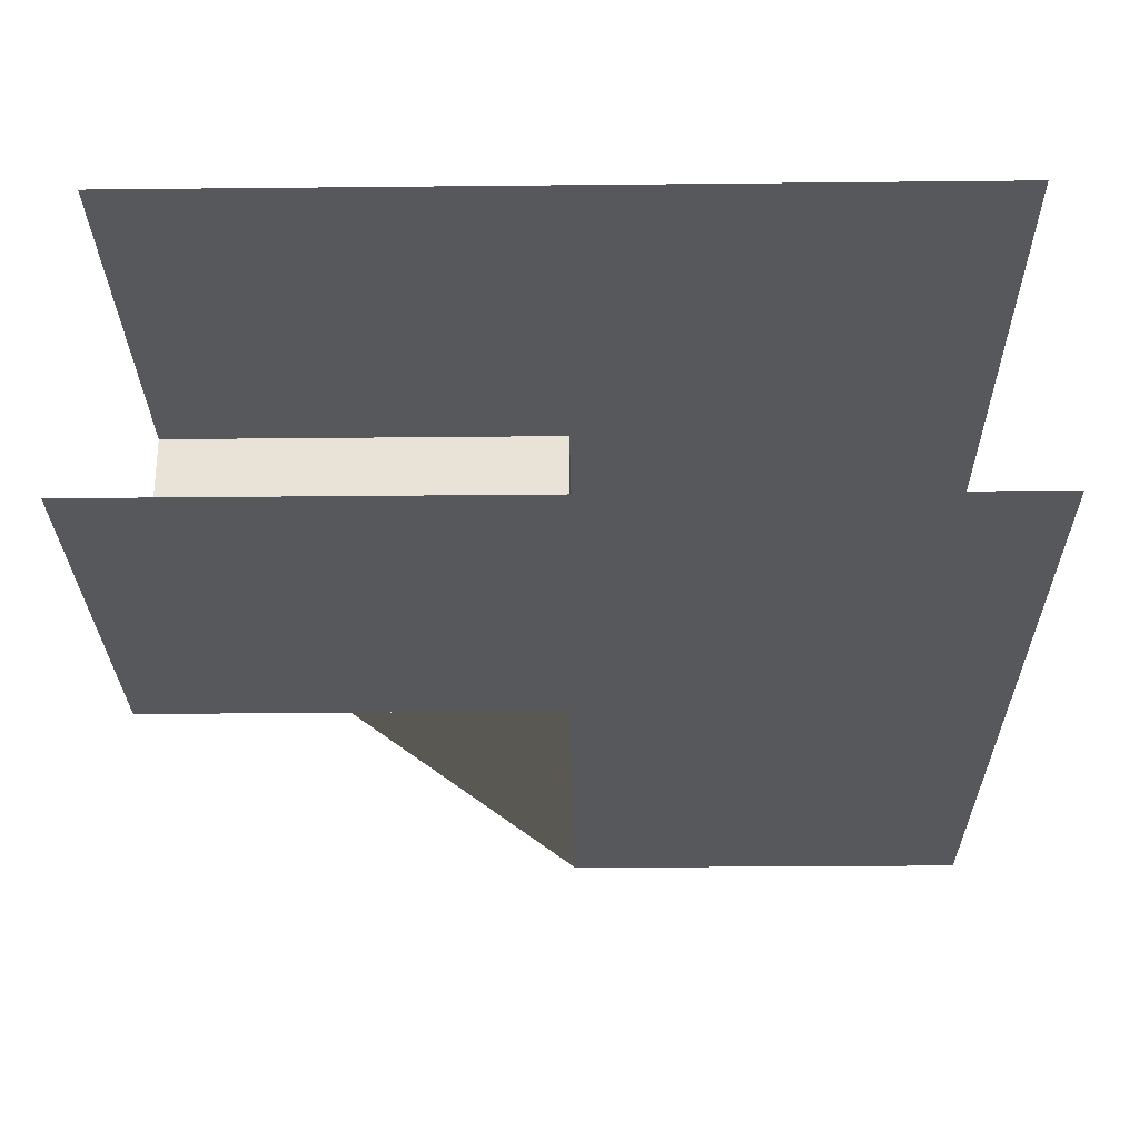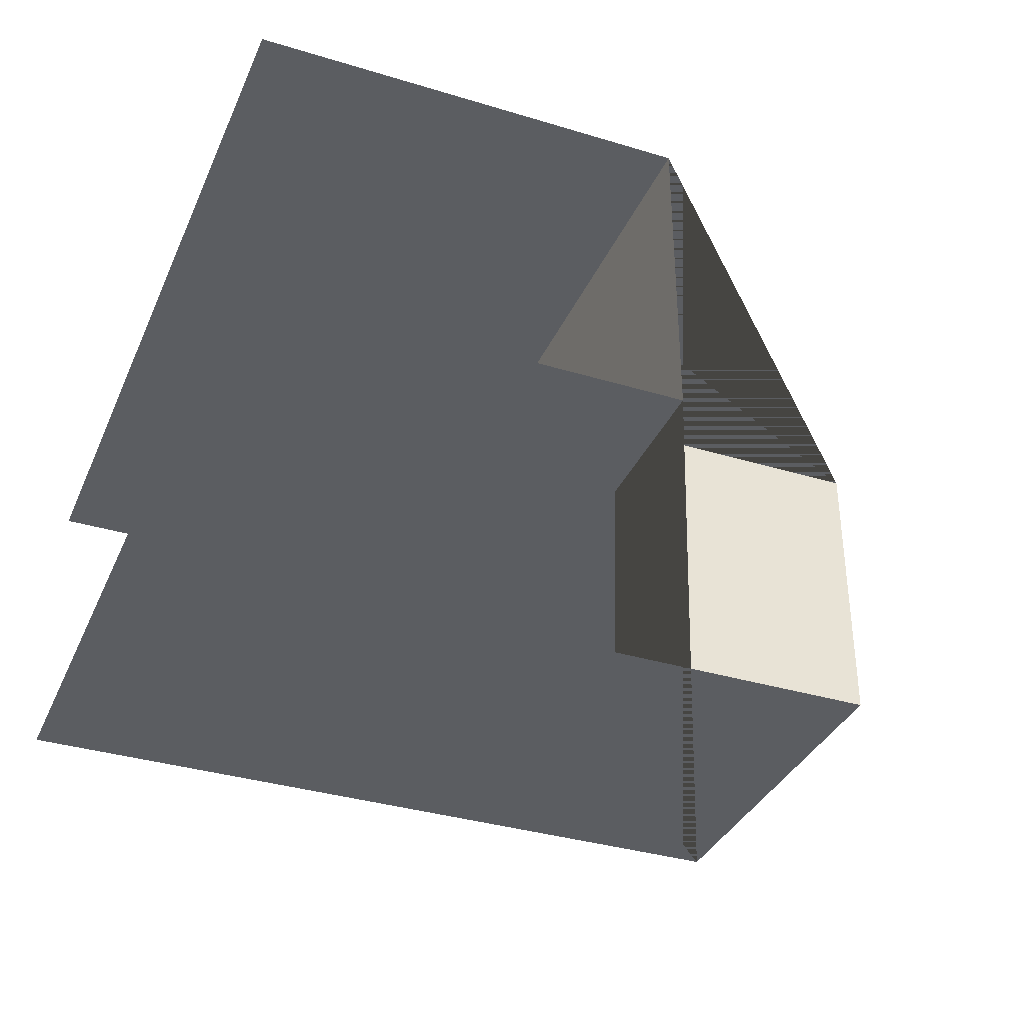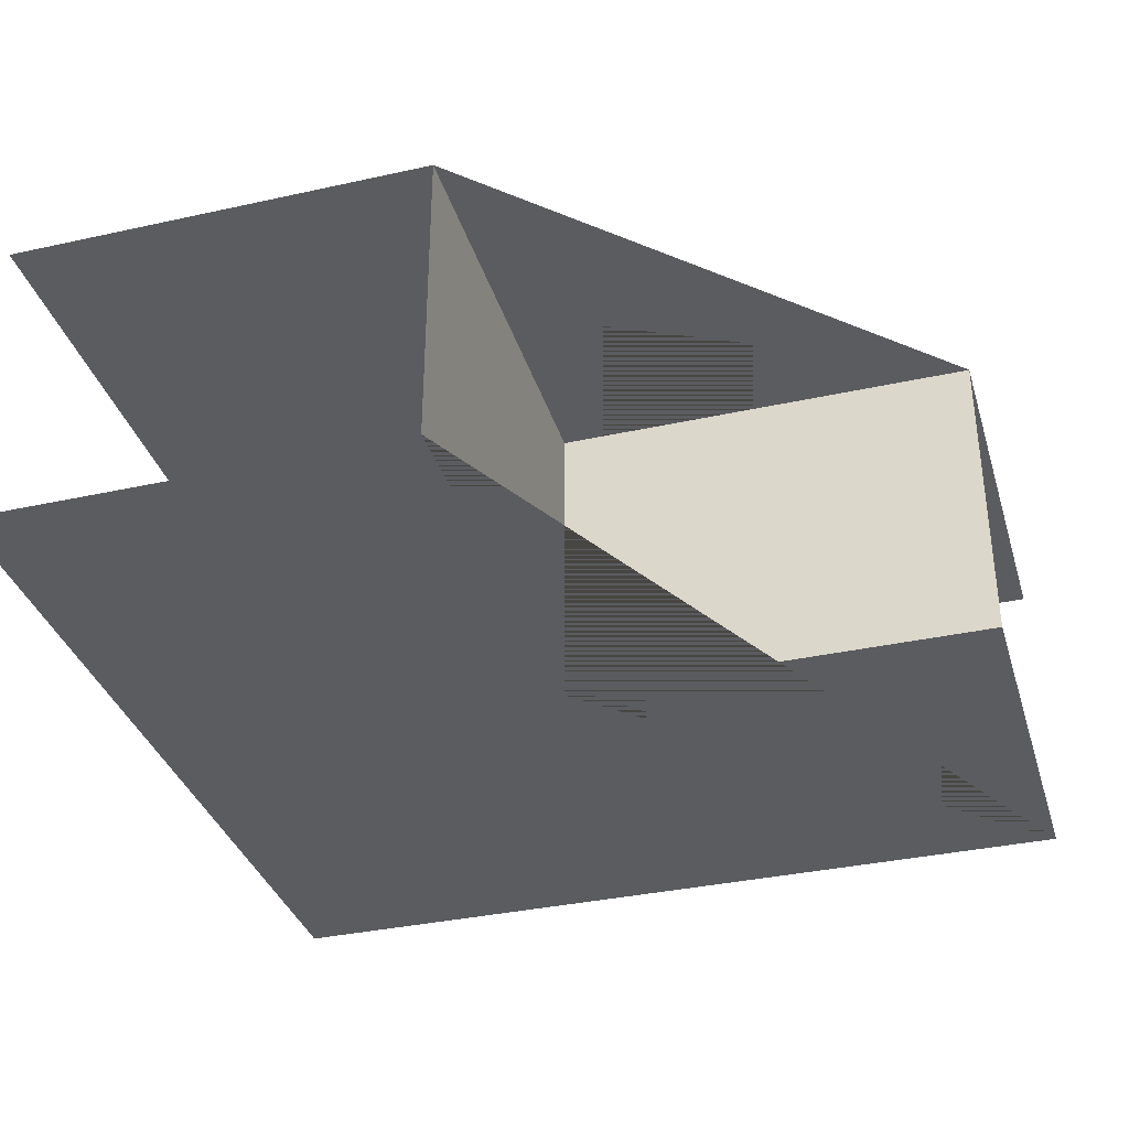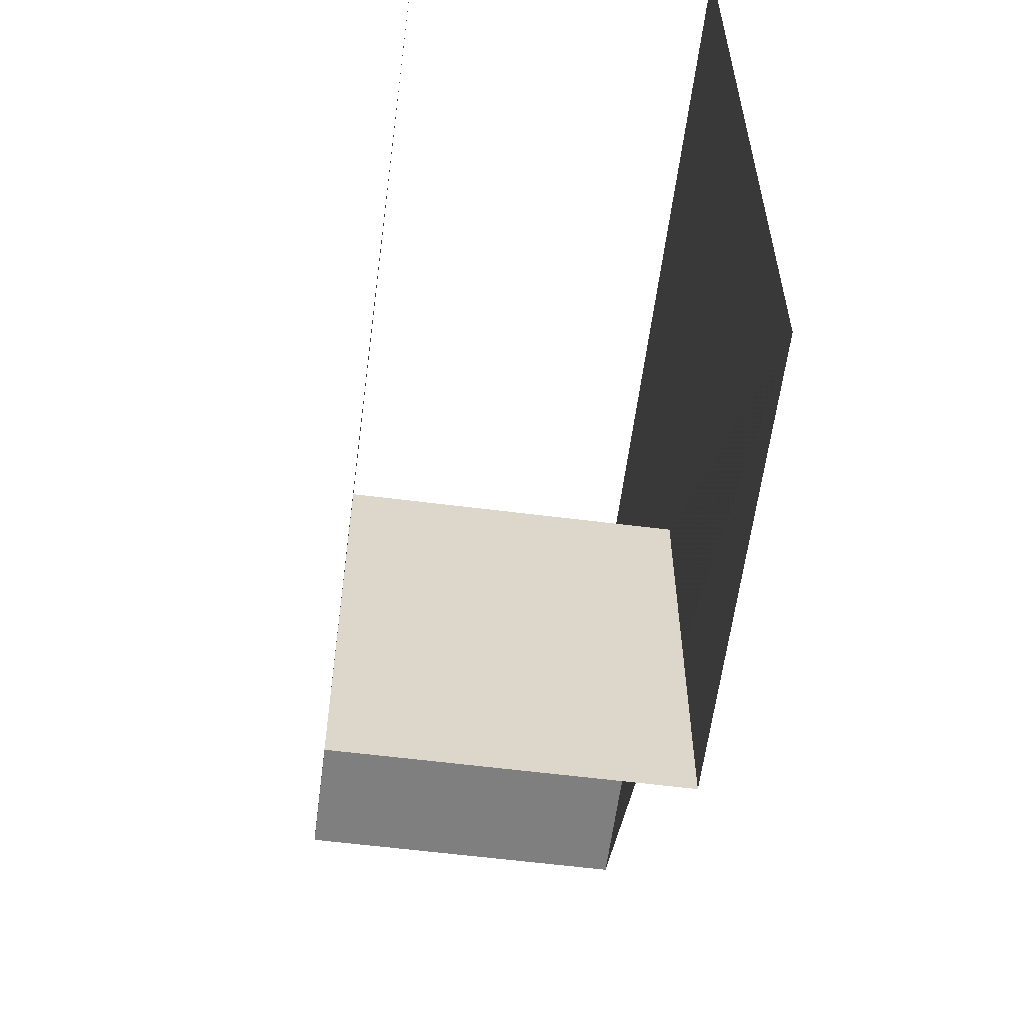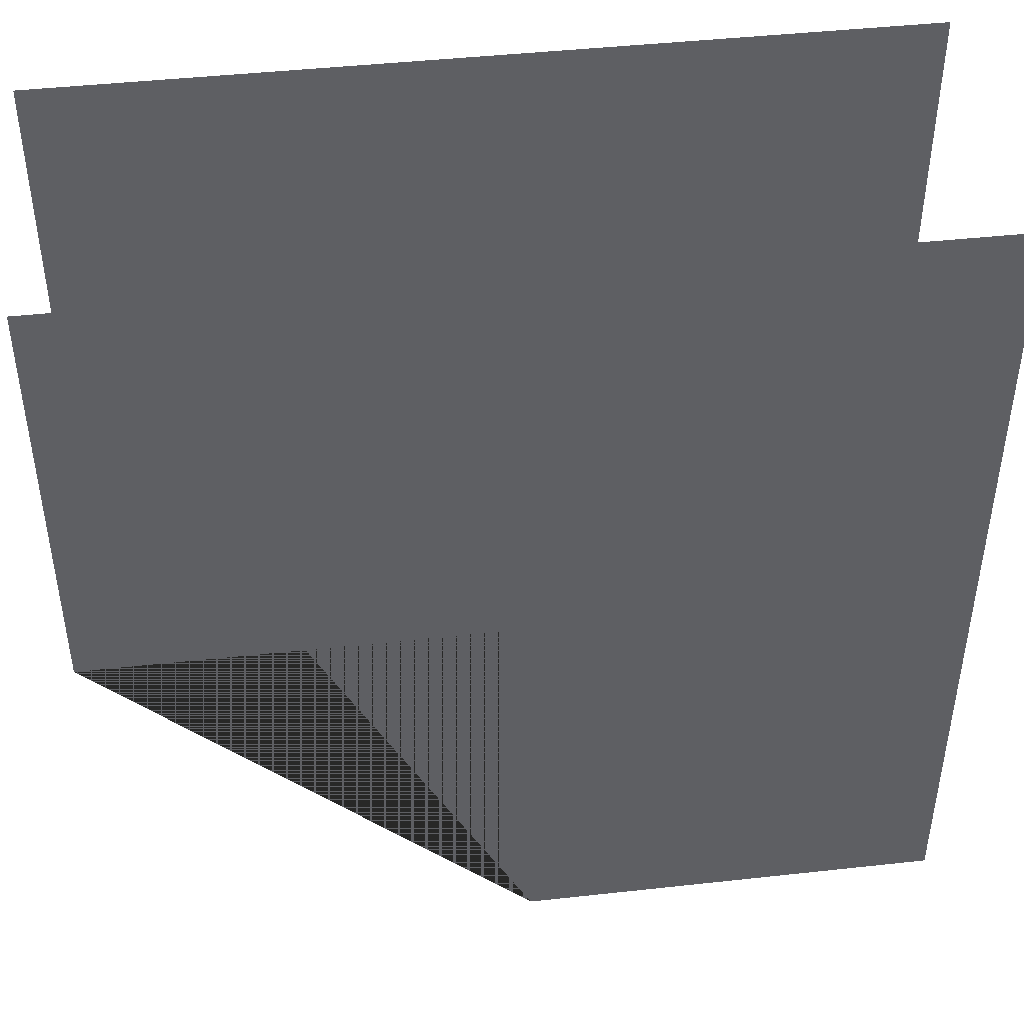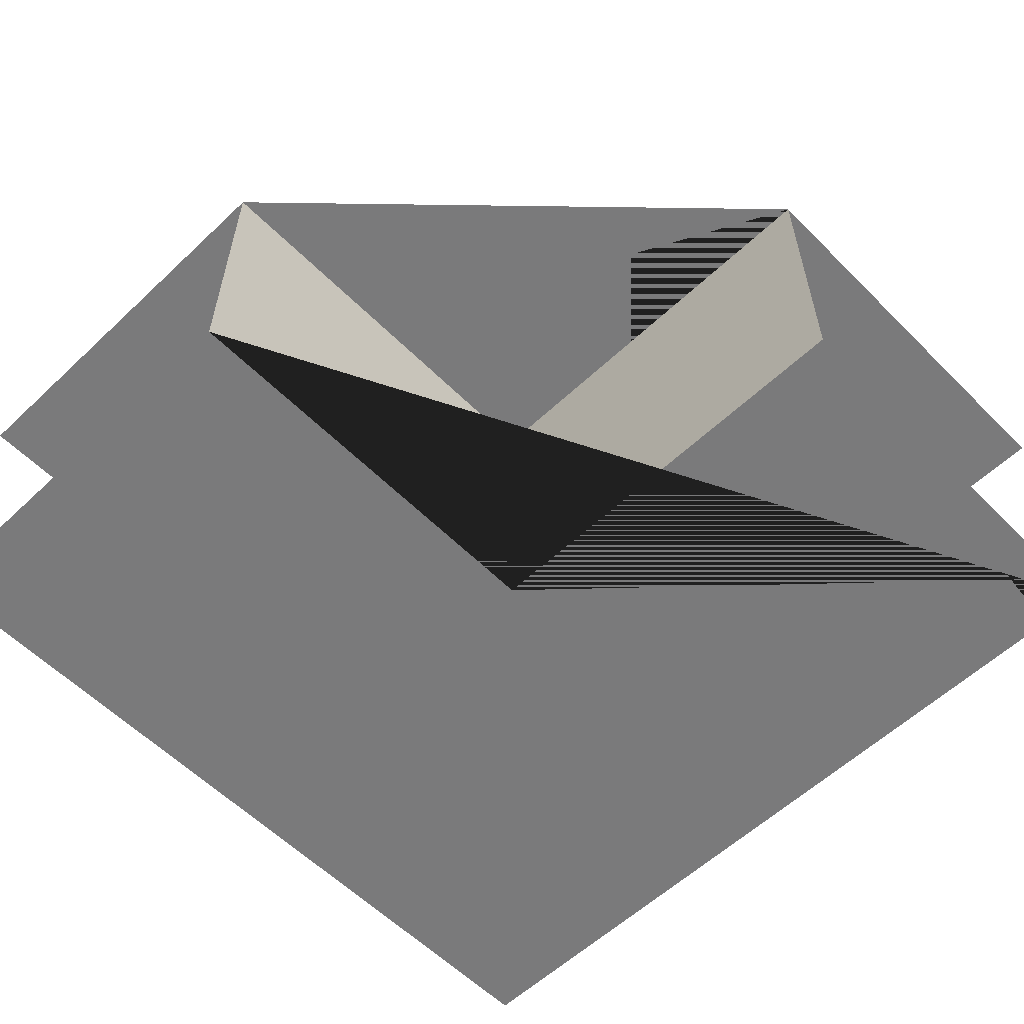
<metadata>
{"format":"obj","ext":"obj","renderer":"f3d","projection":"perspective","resolution":1024,"background":"white","views":[{"elev":-27.9,"azim":-89.1,"up":"+Y"},{"elev":-35.6,"azim":68.2,"up":"+Y"},{"elev":-35.3,"azim":106.3,"up":"+Y"},{"elev":-59.9,"azim":-97.4,"up":"+Z"},{"elev":44.7,"azim":172.7,"up":"+Z"},{"elev":-58.1,"azim":134.2,"up":"+Y"}]}
</metadata>
<code>
g Tunnela1
v 0 0 0
v 0 0 -3
v 0 2.2 0
v 0 2 -3
v 0 0 -3
v 0 2 -3
v 0 0.4 -3
v 3 0 0
v 0 0 -3
v 3 0.4 0
v 0 2.2 -3
v 3 2.2 0
v 0 0.4 0
v 3 0 3
v -3 0 -3
v -3 0 3
v 3 2.2 3
v -3 2.2 -3
v -3 2.2 3
f 1 8 10 13
f 3 13 10 12
f 1 13 7 9
f 11 7 13 3
f 15 16 14 8 1 9
f 11 3 12 17 19 18
l 5 2
l 4 6

</code>
